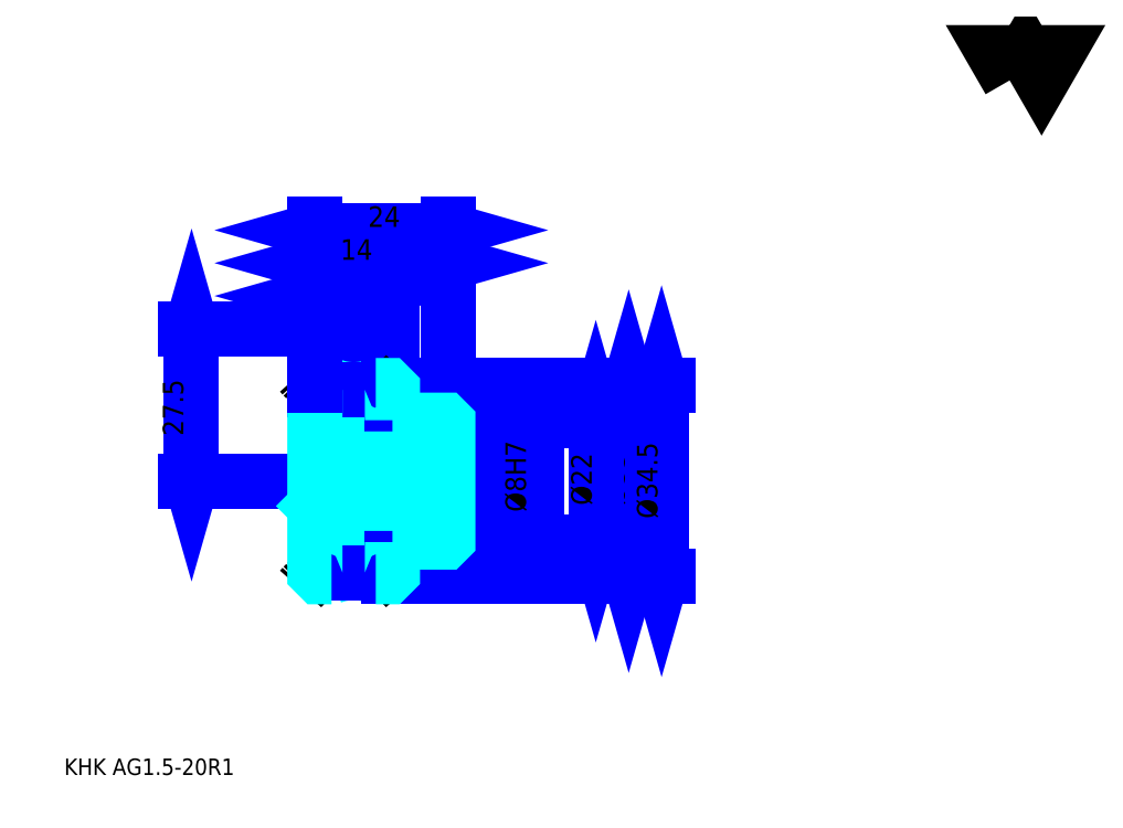
<metadata>
{"format":"dxf","ext":"dxf","renderer":"ezdxf+matplotlib","layout":"modelspace","background":"white","min_lineweight":24,"dpi":150}
</metadata>
<code>
0
SECTION
2
ENTITIES
0
TEXT
8
0
10
7.419
20
8.161
40
2.968
41
1
1
KHK AG1.5-20R1
7
KANJI
50
0
51
0
0
TEXT
8
0
10
7.419
20
3.71
40
2.968
41
1
1

7
KANJI
50
0
51
0
0
TEXT
8
0
10
7.419
20
133.5
40
3.339
41
1
1

7
KANJI
50
0
51
0
0
POLYLINE
8
0
66
     1
70
     2
0
VERTEX
8
0
10
178.1
20
133.5
0
VERTEX
8
0
10
175.2
20
138.6
0
VERTEX
8
0
10
186.7
20
138.6
0
VERTEX
8
0
10
183.9
20
133.5
0
VERTEX
8
0
10
181
20
138.6
0
VERTEX
8
0
10
178.1
20
133.5
0
SEQEND
0
LINE
8
DASHDOT
10
54.9
20
88.71
11
64.45
21
88.71
0
LINE
8
DASHDOT
10
59.68
20
90.94
11
59.68
21
41.73
0
LINE
8
0
10
109.3
20
77.71
11
109.3
21
44.71
0
POLYLINE
8
0
66
     1
70
     2
0
VERTEX
8
0
10
110.1
20
75.11
0
VERTEX
8
0
10
109.3
20
77.71
0
VERTEX
8
0
10
108.6
20
75.11
0
SEQEND
0
POLYLINE
8
0
66
     1
70
     2
0
VERTEX
8
0
10
108.6
20
47.31
0
VERTEX
8
0
10
109.3
20
44.71
0
VERTEX
8
0
10
110.1
20
47.31
0
SEQEND
0
LINE
8
0
10
76.68
20
77.71
11
110.4
21
77.71
0
LINE
8
0
10
76.68
20
44.71
11
110.4
21
44.71
0
TEXT
8
0
10
108.6
20
56.85
40
3.71
41
1
1
%%c33
7
KANJI
50
90
51
0
0
LINE
8
0
10
115.3
20
78.46
11
115.3
21
43.96
0
POLYLINE
8
0
66
     1
70
     2
0
VERTEX
8
0
10
116
20
75.86
0
VERTEX
8
0
10
115.3
20
78.46
0
VERTEX
8
0
10
114.5
20
75.86
0
SEQEND
0
POLYLINE
8
0
66
     1
70
     2
0
VERTEX
8
0
10
114.5
20
46.56
0
VERTEX
8
0
10
115.3
20
43.96
0
VERTEX
8
0
10
116
20
46.56
0
SEQEND
0
LINE
8
0
10
76.68
20
78.46
11
116.4
21
78.46
0
LINE
8
0
10
76.68
20
43.96
11
116.4
21
43.96
0
TEXT
8
0
10
114.5
20
54.44
40
3.71
41
1
1
%%c34.5
7
KANJI
50
90
51
0
0
LINE
8
0
10
30.42
20
61.21
11
30.42
21
88.71
0
POLYLINE
8
0
66
     1
70
     2
0
VERTEX
8
0
10
29.68
20
63.81
0
VERTEX
8
0
10
30.42
20
61.21
0
VERTEX
8
0
10
31.16
20
63.81
0
SEQEND
0
POLYLINE
8
0
66
     1
70
     2
0
VERTEX
8
0
10
31.16
20
86.11
0
VERTEX
8
0
10
30.42
20
88.71
0
VERTEX
8
0
10
29.68
20
86.11
0
SEQEND
0
LINE
8
0
10
52.68
20
61.21
11
29.31
21
61.21
0
LINE
8
0
10
54.9
20
88.71
11
29.31
21
88.71
0
TEXT
8
0
10
28.94
20
69.4
40
3.71
41
1
1
27.5
7
KANJI
50
90
51
0
0
LINE
8
0
10
66.68
20
100.6
11
76.68
21
100.6
0
POLYLINE
8
0
66
     1
70
     2
0
VERTEX
8
0
10
69.27
20
101.3
0
VERTEX
8
0
10
66.68
20
100.6
0
VERTEX
8
0
10
69.27
20
99.84
0
SEQEND
0
POLYLINE
8
0
66
     1
70
     2
0
VERTEX
8
0
10
74.08
20
99.84
0
VERTEX
8
0
10
76.68
20
100.6
0
VERTEX
8
0
10
74.08
20
101.3
0
SEQEND
0
LINE
8
0
10
66.68
20
78.46
11
66.68
21
101.7
0
TEXT
8
0
10
69.27
20
101.2
40
3.71
41
1
1
10
7
KANJI
50
0
51
0
0
LINE
8
0
10
52.68
20
94.65
11
59.68
21
94.65
0
POLYLINE
8
0
66
     1
70
     2
0
VERTEX
8
0
10
55.27
20
95.39
0
VERTEX
8
0
10
52.68
20
94.65
0
VERTEX
8
0
10
55.27
20
93.9
0
SEQEND
0
POLYLINE
8
0
66
     1
70
     2
0
VERTEX
8
0
10
57.08
20
93.9
0
VERTEX
8
0
10
59.68
20
94.65
0
VERTEX
8
0
10
57.08
20
95.39
0
SEQEND
0
LINE
8
0
10
59.68
20
78.46
11
59.68
21
95.76
0
TEXT
8
0
10
54.97
20
95.24
40
3.71
41
1
1
7
7
KANJI
50
0
51
0
0
ARC
8
DASHDOT
10
59.68
20
88.71
40
12.5
50
220
51
320
0
ARC
8
DASHDOT
10
59.68
20
33.71
40
12.5
50
40
51
140
0
ARC
8
0
10
59.68
20
88.71
40
14.38
50
240.9
51
299.1
0
ARC
8
0
10
59.68
20
33.71
40
14.38
50
60.86
51
119.1
0
ARC
8
0
10
59.68
20
88.71
40
11
50
248.7
51
291.3
0
ARC
8
0
10
59.68
20
33.71
40
11
50
68.72
51
111.3
0
LINE
8
DASHDOT
10
52.68
20
61.21
11
78.9
21
61.21
0
LINE
8
0
10
66.68
20
77.72
11
66.68
21
78.46
0
LINE
8
0
10
52.68
20
77.72
11
52.68
21
78.46
0
LINE
8
0
10
76.68
20
71.71
11
76.68
21
78.46
0
LINE
8
0
10
66.68
20
72.21
11
76.68
21
72.21
0
LINE
8
0
10
66.68
20
50.21
11
76.68
21
50.21
0
LINE
8
0
10
65.94
20
78.46
11
76.68
21
78.46
0
LINE
8
0
10
59.68
20
77.71
11
76.68
21
77.71
0
LINE
8
0
10
59.68
20
44.71
11
76.68
21
44.71
0
LINE
8
0
10
65.94
20
43.96
11
76.68
21
43.96
0
LINE
8
0
10
76.68
20
65.71
11
76.18
21
65.21
0
LINE
8
0
10
76.68
20
56.71
11
76.18
21
57.21
0
LINE
8
0
10
52.68
20
56.71
11
53.18
21
57.21
0
POLYLINE
8
0
66
     1
70
     2
0
VERTEX
8
0
10
55.69
20
78.46
0
VERTEX
8
0
10
53.42
20
78.46
0
VERTEX
8
0
10
52.68
20
77.72
0
VERTEX
8
0
10
52.68
20
56.71
0
SEQEND
0
POLYLINE
8
0
66
     1
70
     2
0
VERTEX
8
0
10
52.68
20
56.71
0
VERTEX
8
0
10
52.68
20
44.7
0
VERTEX
8
0
10
53.42
20
43.96
0
VERTEX
8
0
10
55.69
20
43.96
0
SEQEND
0
POLYLINE
8
0
66
     1
70
     2
0
VERTEX
8
0
10
52.68
20
65.71
0
VERTEX
8
0
10
53.18
20
65.21
0
VERTEX
8
0
10
53.18
20
57.21
0
VERTEX
8
0
10
76.18
20
57.21
0
VERTEX
8
0
10
76.18
20
65.21
0
VERTEX
8
0
10
53.18
20
65.21
0
SEQEND
0
LINE
8
0
10
52.68
20
106.5
11
76.68
21
106.5
0
POLYLINE
8
0
66
     1
70
     2
0
VERTEX
8
0
10
55.27
20
107.3
0
VERTEX
8
0
10
52.68
20
106.5
0
VERTEX
8
0
10
55.27
20
105.8
0
SEQEND
0
POLYLINE
8
0
66
     1
70
     2
0
VERTEX
8
0
10
74.08
20
105.8
0
VERTEX
8
0
10
76.68
20
106.5
0
VERTEX
8
0
10
74.08
20
107.3
0
SEQEND
0
LINE
8
0
10
52.68
20
78.46
11
52.68
21
107.6
0
LINE
8
0
10
76.68
20
78.46
11
76.68
21
107.6
0
TEXT
8
0
10
62.27
20
107.1
40
3.71
41
1
1
24
7
KANJI
50
0
51
0
0
LINE
8
0
10
52.68
20
100.6
11
66.68
21
100.6
0
POLYLINE
8
0
66
     1
70
     2
0
VERTEX
8
0
10
55.27
20
101.3
0
VERTEX
8
0
10
52.68
20
100.6
0
VERTEX
8
0
10
55.27
20
99.84
0
SEQEND
0
POLYLINE
8
0
66
     1
70
     2
0
VERTEX
8
0
10
64.08
20
99.84
0
VERTEX
8
0
10
66.68
20
100.6
0
VERTEX
8
0
10
64.08
20
101.3
0
SEQEND
0
TEXT
8
0
10
57.27
20
101.2
40
3.71
41
1
1
14
7
KANJI
50
0
51
0
0
LINE
8
0
10
103.4
20
72.21
11
103.4
21
50.21
0
POLYLINE
8
0
66
     1
70
     2
0
VERTEX
8
0
10
104.1
20
69.61
0
VERTEX
8
0
10
103.4
20
72.21
0
VERTEX
8
0
10
102.6
20
69.61
0
SEQEND
0
POLYLINE
8
0
66
     1
70
     2
0
VERTEX
8
0
10
102.6
20
52.81
0
VERTEX
8
0
10
103.4
20
50.21
0
VERTEX
8
0
10
104.1
20
52.81
0
SEQEND
0
LINE
8
0
10
76.68
20
72.21
11
104.5
21
72.21
0
LINE
8
0
10
76.68
20
50.21
11
104.5
21
50.21
0
TEXT
8
0
10
102.6
20
56.85
40
3.71
41
1
1
%%c22
7
KANJI
50
90
51
0
0
LINE
8
0
10
91.52
20
52.76
11
91.52
21
69.66
0
POLYLINE
8
0
66
     1
70
     2
0
VERTEX
8
0
10
90.77
20
67.81
0
VERTEX
8
0
10
91.52
20
65.21
0
VERTEX
8
0
10
92.26
20
67.81
0
SEQEND
0
POLYLINE
8
0
66
     1
70
     2
0
VERTEX
8
0
10
92.26
20
54.61
0
VERTEX
8
0
10
91.52
20
57.21
0
VERTEX
8
0
10
90.77
20
54.61
0
SEQEND
0
LINE
8
0
10
76.68
20
65.21
11
92.63
21
65.21
0
LINE
8
0
10
76.68
20
57.21
11
92.63
21
57.21
0
TEXT
8
0
10
90.77
20
55.65
40
3.71
41
1
1
%%c8H7
7
KANJI
50
90
51
0
0
POLYLINE
8
0
66
     1
70
     2
0
VERTEX
8
0
10
66.68
20
72.21
0
VERTEX
8
0
10
66.68
20
77.72
0
VERTEX
8
0
10
65.94
20
78.46
0
VERTEX
8
0
10
63.67
20
78.46
0
SEQEND
0
POLYLINE
8
0
66
     1
70
     2
0
VERTEX
8
0
10
63.67
20
43.96
0
VERTEX
8
0
10
65.94
20
43.96
0
VERTEX
8
0
10
66.68
20
44.7
0
VERTEX
8
0
10
66.68
20
50.21
0
SEQEND
0
POLYLINE
8
0
66
     1
70
     2
0
VERTEX
8
0
10
66.68
20
50.21
0
VERTEX
8
0
10
76.18
20
50.21
0
VERTEX
8
0
10
76.68
20
50.71
0
VERTEX
8
0
10
76.68
20
71.71
0
VERTEX
8
0
10
76.18
20
72.21
0
VERTEX
8
0
10
66.68
20
72.21
0
SEQEND
0
ENDSEC
0
EOF

</code>
